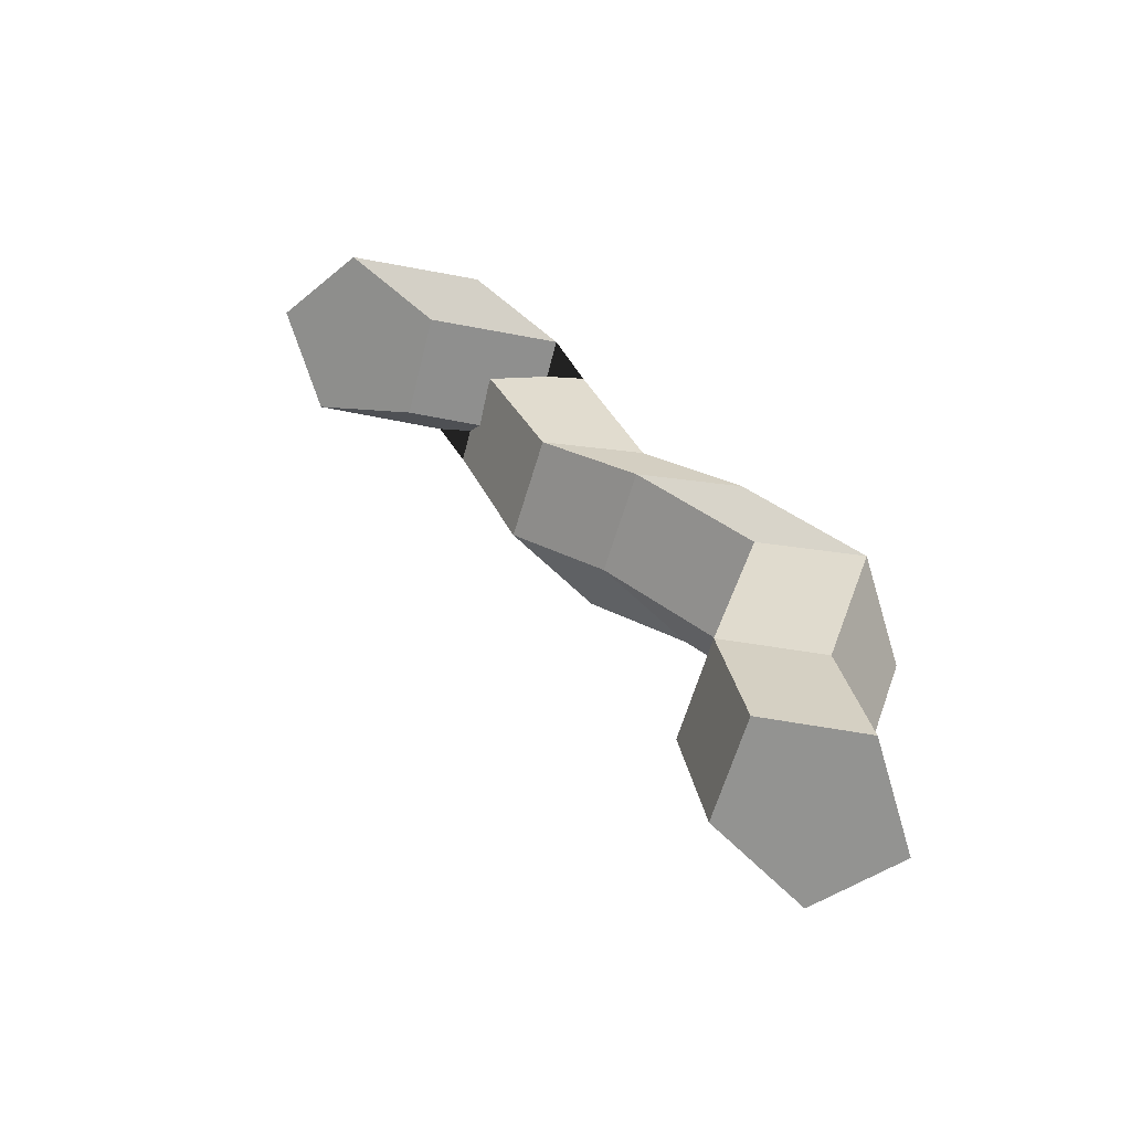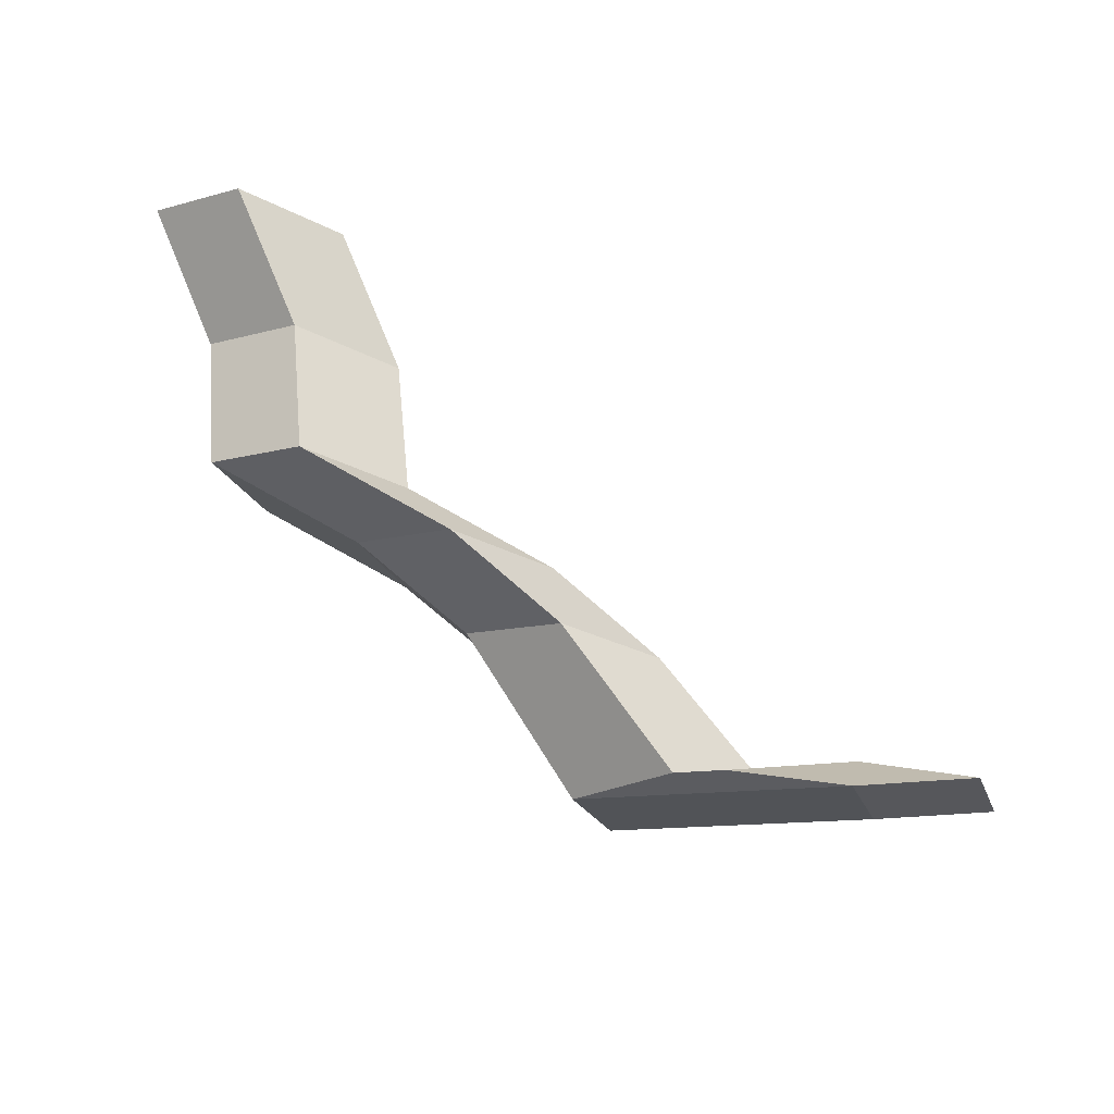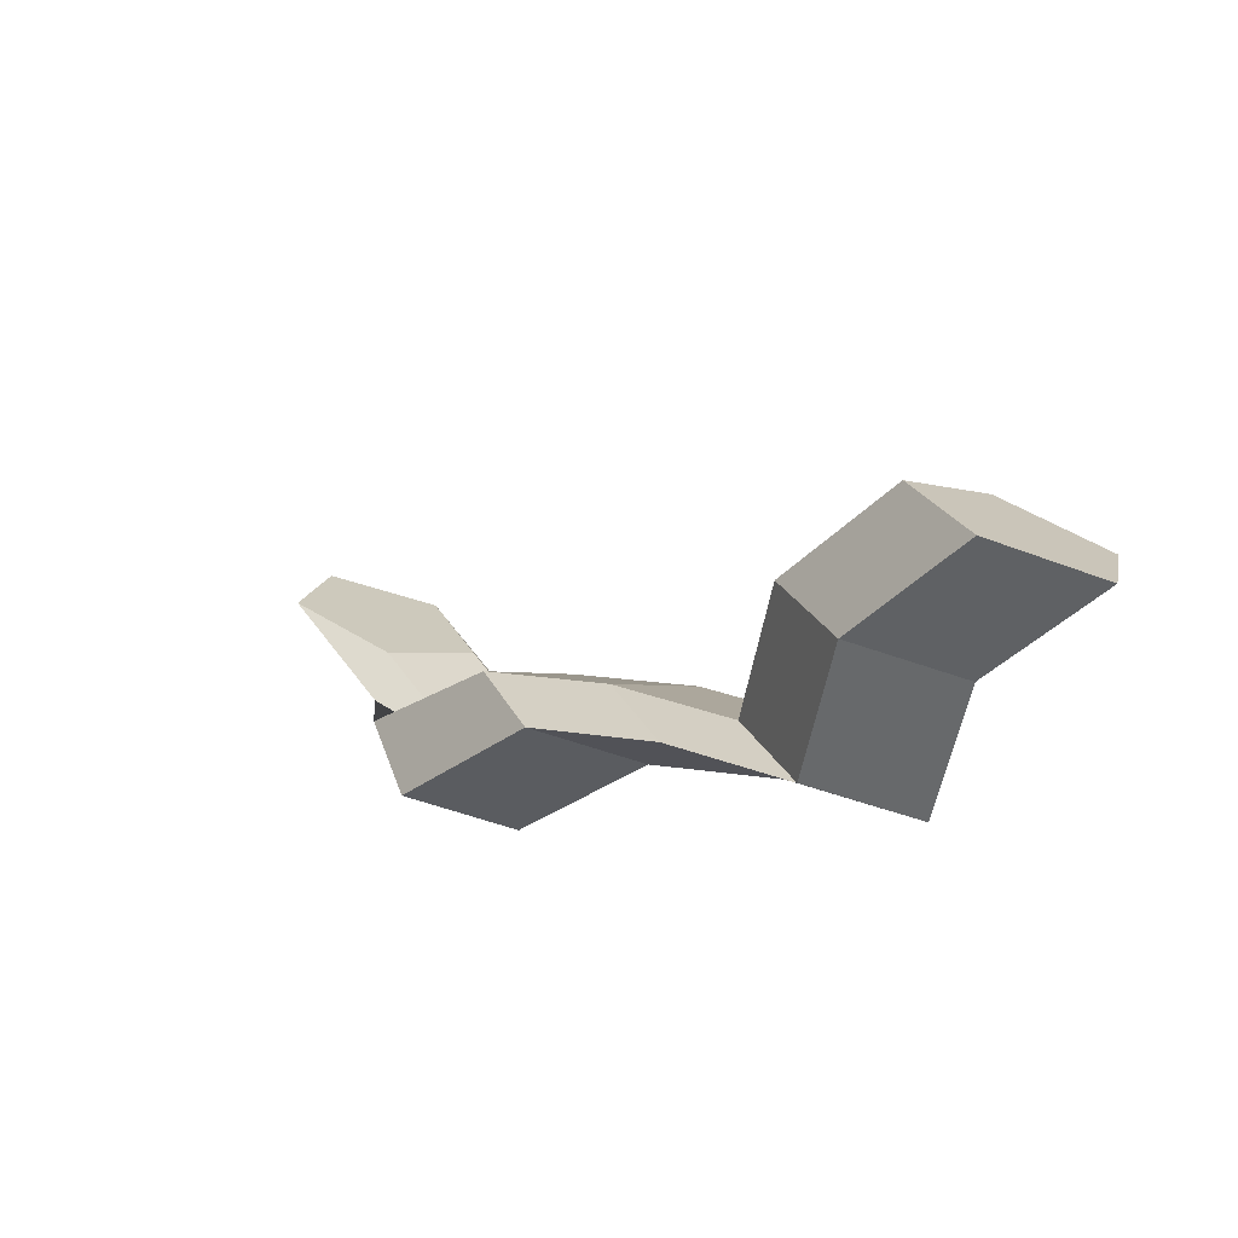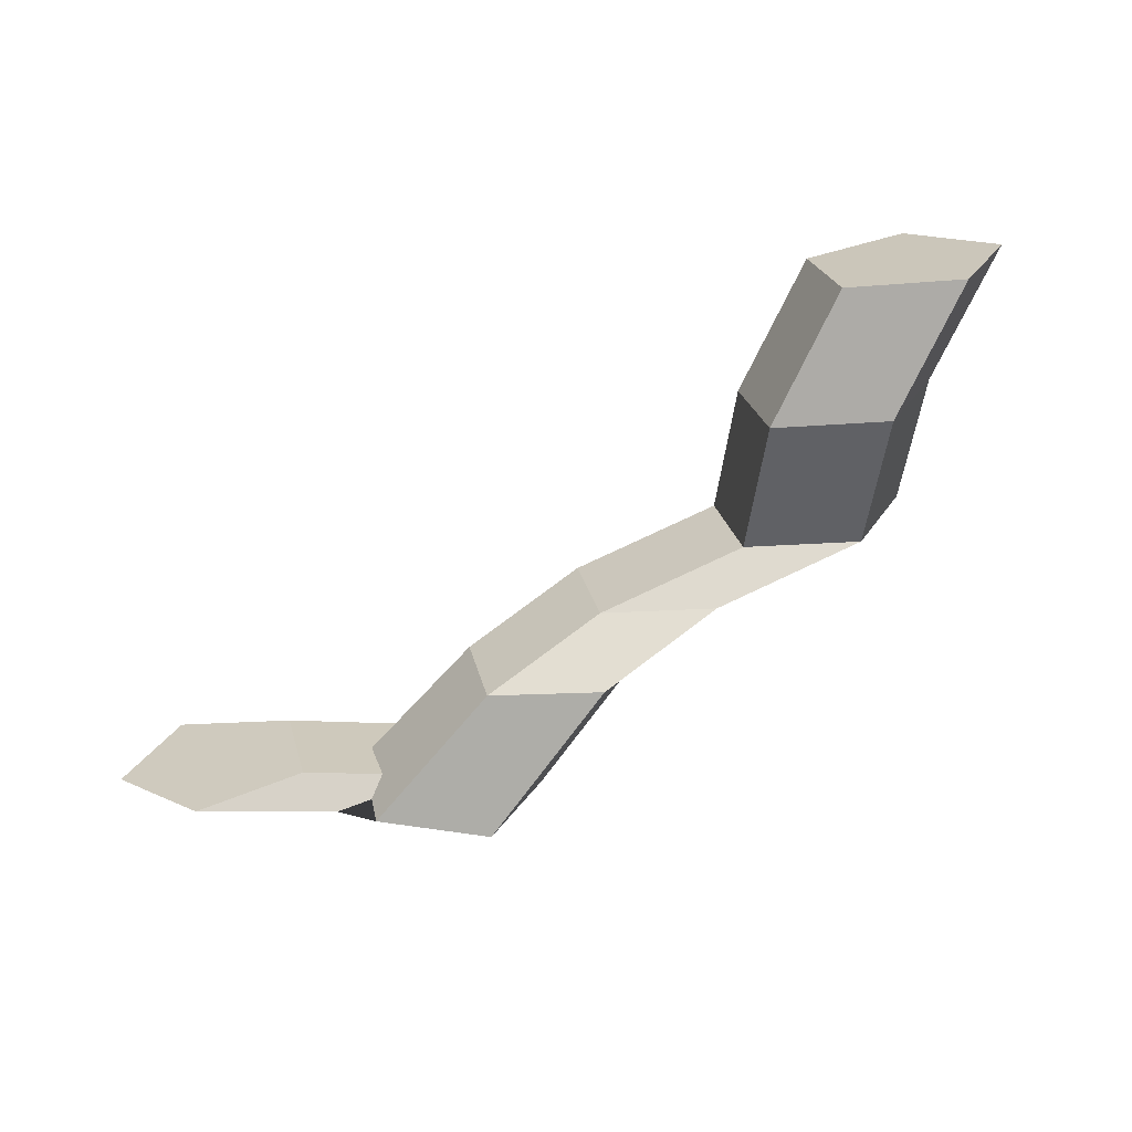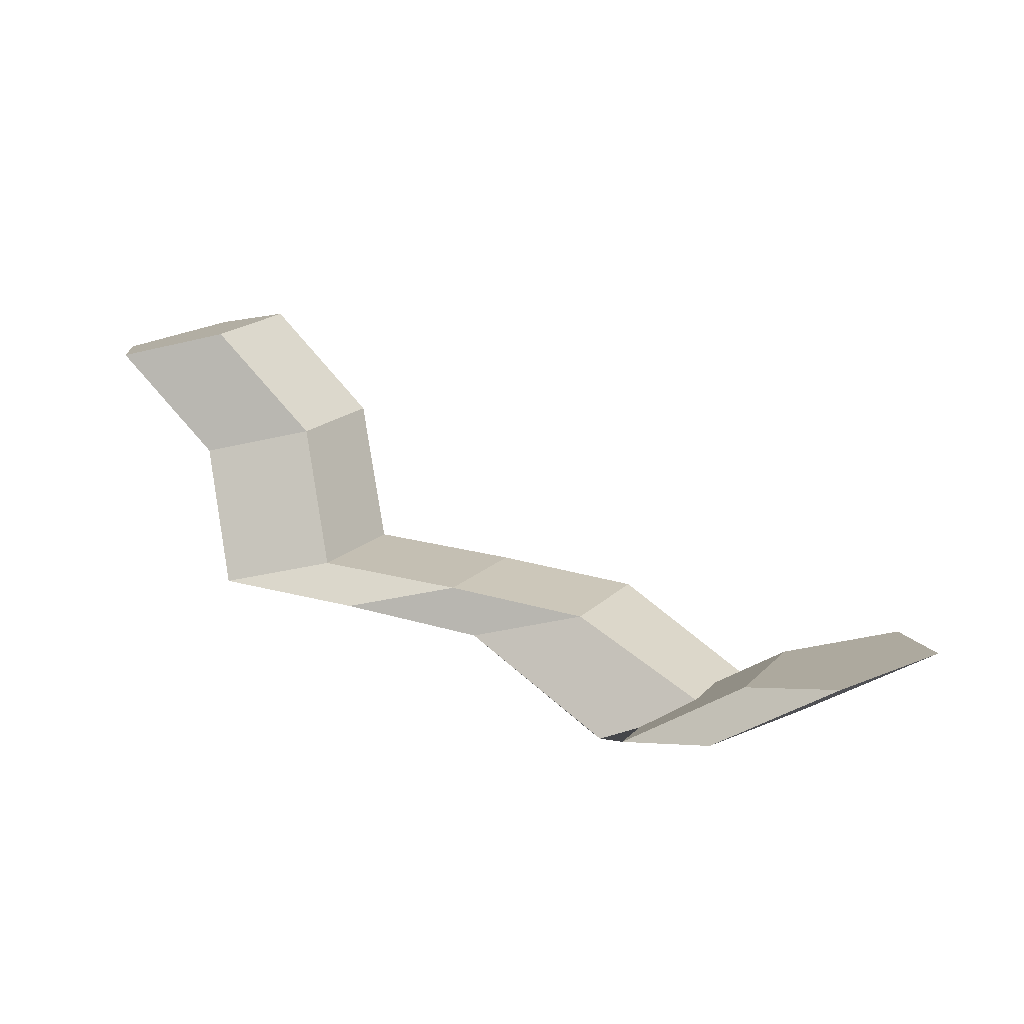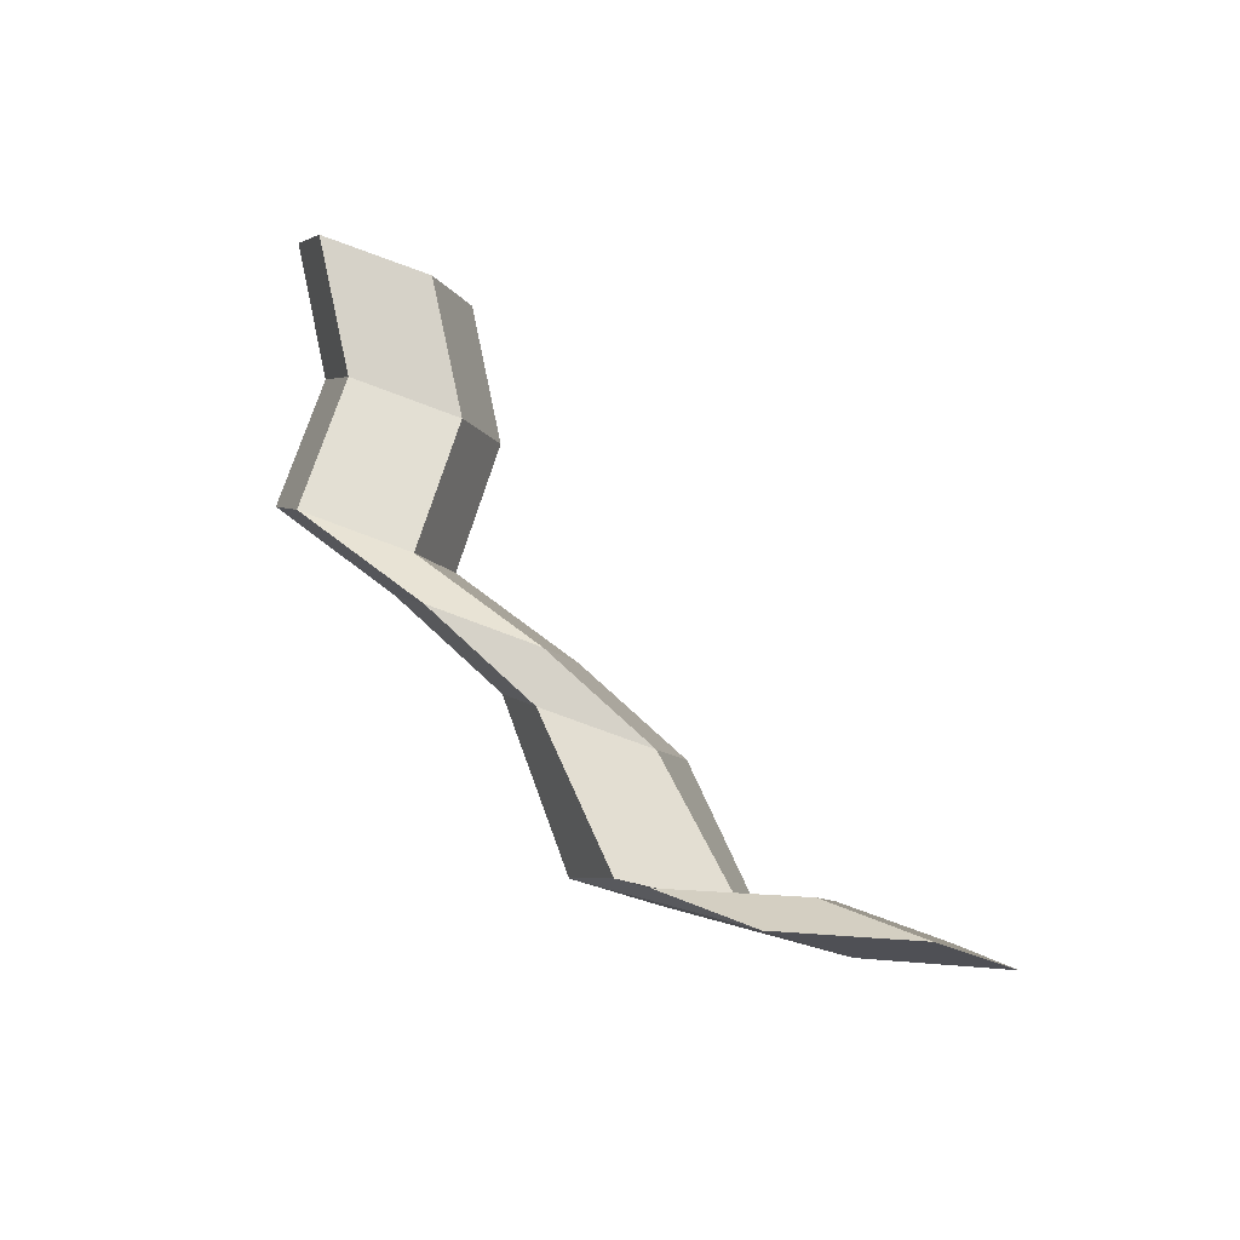
<metadata>
{"format":"obj","ext":"obj","renderer":"f3d","projection":"perspective","resolution":1024,"background":"white","views":[{"elev":46.4,"azim":-152.4,"up":"+Z"},{"elev":-44.7,"azim":-24.3,"up":"+Y"},{"elev":34.8,"azim":-134.0,"up":"+Y"},{"elev":49.0,"azim":161.8,"up":"+Y"},{"elev":-12.5,"azim":26.0,"up":"+Y"},{"elev":59.9,"azim":24.5,"up":"+Z"}]}
</metadata>
<code>
v 0.957 -0.6123 2.463
v 0.9563 -0.6173 2.473
v 0.9701 -0.6126 2.475
v 0.9707 -0.6077 2.464
v 0.9563 -0.6173 2.473
v 0.9672 -0.6185 2.477
v 0.981 -0.614 2.479
v 0.9701 -0.6126 2.475
v 0.9672 -0.6185 2.477
v 0.9747 -0.6143 2.469
v 0.9884 -0.6099 2.471
v 0.981 -0.614 2.479
v 0.9747 -0.6143 2.469
v 0.9683 -0.6105 2.46
v 0.9821 -0.606 2.462
v 0.9884 -0.6099 2.471
v 0.9683 -0.6105 2.46
v 0.957 -0.6123 2.463
v 0.9707 -0.6077 2.464
v 0.9821 -0.606 2.462
v 0.9127 -0.5649 2.472
v 0.902 -0.5631 2.467
v 0.8942 -0.5673 2.475
v 0.9002 -0.5717 2.484
v 0.9116 -0.5702 2.482
v 0.9707 -0.6077 2.464
v 0.9701 -0.6126 2.475
v 0.981 -0.614 2.479
v 0.9884 -0.6099 2.471
v 0.9821 -0.606 2.462
v 0.9637 -0.6137 2.468
v 0.9524 -0.6164 2.47
v 0.9563 -0.6173 2.473
v 0.957 -0.6123 2.463
v 0.9524 -0.6164 2.47
v 0.9467 -0.6142 2.46
v 0.9672 -0.6185 2.477
v 0.9563 -0.6173 2.473
v 0.9467 -0.6142 2.46
v 0.9545 -0.6101 2.452
v 0.9747 -0.6143 2.469
v 0.9672 -0.6185 2.477
v 0.9545 -0.6101 2.452
v 0.965 -0.6098 2.457
v 0.9683 -0.6105 2.46
v 0.9747 -0.6143 2.469
v 0.965 -0.6098 2.457
v 0.9637 -0.6137 2.468
v 0.957 -0.6123 2.463
v 0.9683 -0.6105 2.46
v 0.9508 -0.6037 2.471
v 0.9394 -0.6052 2.473
v 0.9524 -0.6164 2.47
v 0.9637 -0.6137 2.468
v 0.9394 -0.6052 2.473
v 0.9334 -0.601 2.464
v 0.9467 -0.6142 2.46
v 0.9524 -0.6164 2.47
v 0.9334 -0.601 2.464
v 0.9412 -0.5969 2.456
v 0.9545 -0.6101 2.452
v 0.9467 -0.6142 2.46
v 0.9412 -0.5969 2.456
v 0.952 -0.5985 2.461
v 0.965 -0.6098 2.457
v 0.9545 -0.6101 2.452
v 0.952 -0.5985 2.461
v 0.9508 -0.6037 2.471
v 0.9637 -0.6137 2.468
v 0.965 -0.6098 2.457
v 0.9377 -0.6002 2.475
v 0.9263 -0.6016 2.477
v 0.9394 -0.6052 2.473
v 0.9508 -0.6037 2.471
v 0.9263 -0.6016 2.477
v 0.9203 -0.5974 2.468
v 0.9334 -0.601 2.464
v 0.9394 -0.6052 2.473
v 0.9203 -0.5974 2.468
v 0.9281 -0.5934 2.46
v 0.9412 -0.5969 2.456
v 0.9334 -0.601 2.464
v 0.9281 -0.5934 2.46
v 0.9389 -0.5951 2.465
v 0.952 -0.5985 2.461
v 0.9412 -0.5969 2.456
v 0.9389 -0.5951 2.465
v 0.9377 -0.6002 2.475
v 0.9508 -0.6037 2.471
v 0.952 -0.5985 2.461
v 0.9224 -0.5963 2.476
v 0.9109 -0.5977 2.478
v 0.9263 -0.6016 2.477
v 0.9377 -0.6002 2.475
v 0.9109 -0.5977 2.478
v 0.905 -0.5935 2.469
v 0.9203 -0.5974 2.468
v 0.9263 -0.6016 2.477
v 0.905 -0.5935 2.469
v 0.9128 -0.5894 2.461
v 0.9281 -0.5934 2.46
v 0.9203 -0.5974 2.468
v 0.9128 -0.5894 2.461
v 0.9235 -0.5912 2.465
v 0.9389 -0.5951 2.465
v 0.9281 -0.5934 2.46
v 0.9235 -0.5912 2.465
v 0.9224 -0.5963 2.476
v 0.9377 -0.6002 2.475
v 0.9389 -0.5951 2.465
v 0.9201 -0.5813 2.477
v 0.9087 -0.5828 2.479
v 0.9109 -0.5977 2.478
v 0.9224 -0.5963 2.476
v 0.9087 -0.5828 2.479
v 0.9027 -0.5785 2.47
v 0.905 -0.5935 2.469
v 0.9109 -0.5977 2.478
v 0.9027 -0.5785 2.47
v 0.9105 -0.5744 2.462
v 0.9128 -0.5894 2.461
v 0.905 -0.5935 2.469
v 0.9105 -0.5744 2.462
v 0.9213 -0.5762 2.467
v 0.9235 -0.5912 2.465
v 0.9128 -0.5894 2.461
v 0.9213 -0.5762 2.467
v 0.9201 -0.5813 2.477
v 0.9224 -0.5963 2.476
v 0.9235 -0.5912 2.465
v 0.9116 -0.5702 2.482
v 0.9002 -0.5717 2.484
v 0.9087 -0.5828 2.479
v 0.9201 -0.5813 2.477
v 0.9002 -0.5717 2.484
v 0.8942 -0.5673 2.475
v 0.9027 -0.5785 2.47
v 0.9087 -0.5828 2.479
v 0.8942 -0.5673 2.475
v 0.902 -0.5631 2.467
v 0.9105 -0.5744 2.462
v 0.9027 -0.5785 2.47
v 0.902 -0.5631 2.467
v 0.9127 -0.5649 2.472
v 0.9213 -0.5762 2.467
v 0.9105 -0.5744 2.462
v 0.9127 -0.5649 2.472
v 0.9116 -0.5702 2.482
v 0.9201 -0.5813 2.477
v 0.9213 -0.5762 2.467
f 1 2 3
f 1 3 4
f 5 6 7
f 5 7 8
f 9 10 11
f 9 11 12
f 13 14 15
f 13 15 16
f 17 18 19
f 17 19 20
f 21 22 23
f 21 23 24
f 21 24 25
f 26 27 28
f 26 28 29
f 26 29 30
f 31 32 33
f 31 33 34
f 35 36 37
f 35 37 38
f 39 40 41
f 39 41 42
f 43 44 45
f 43 45 46
f 47 48 49
f 47 49 50
f 51 52 53
f 51 53 54
f 55 56 57
f 55 57 58
f 59 60 61
f 59 61 62
f 63 64 65
f 63 65 66
f 67 68 69
f 67 69 70
f 71 72 73
f 71 73 74
f 75 76 77
f 75 77 78
f 79 80 81
f 79 81 82
f 83 84 85
f 83 85 86
f 87 88 89
f 87 89 90
f 91 92 93
f 91 93 94
f 95 96 97
f 95 97 98
f 99 100 101
f 99 101 102
f 103 104 105
f 103 105 106
f 107 108 109
f 107 109 110
f 111 112 113
f 111 113 114
f 115 116 117
f 115 117 118
f 119 120 121
f 119 121 122
f 123 124 125
f 123 125 126
f 127 128 129
f 127 129 130
f 131 132 133
f 131 133 134
f 135 136 137
f 135 137 138
f 139 140 141
f 139 141 142
f 143 144 145
f 143 145 146
f 147 148 149
f 147 149 150

</code>
